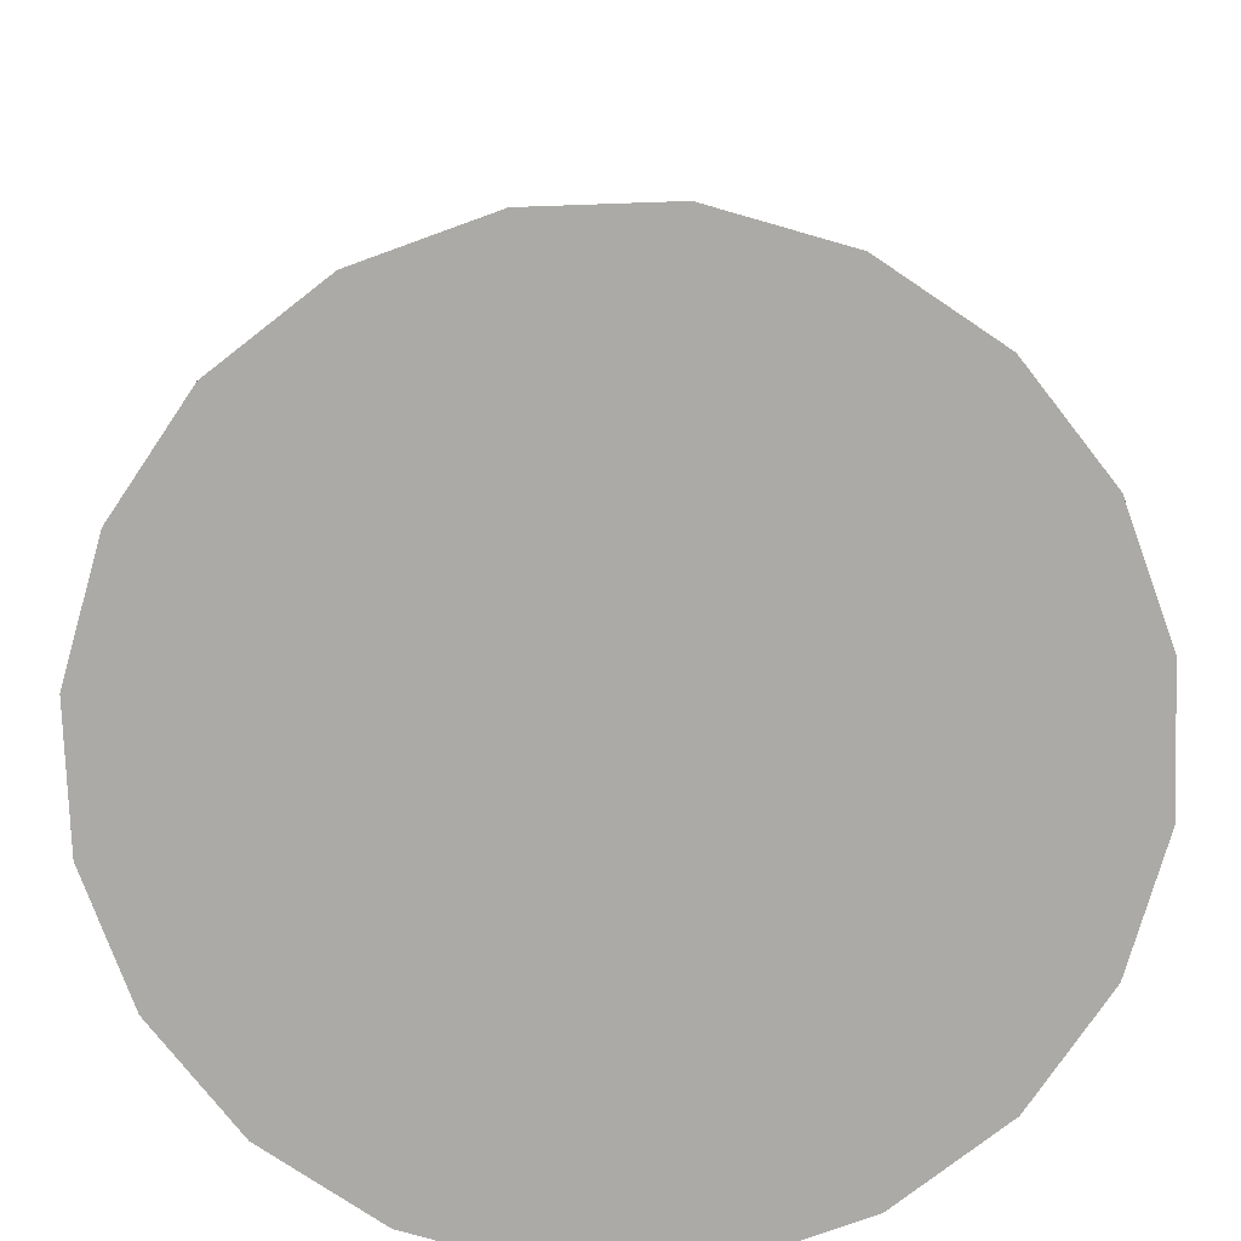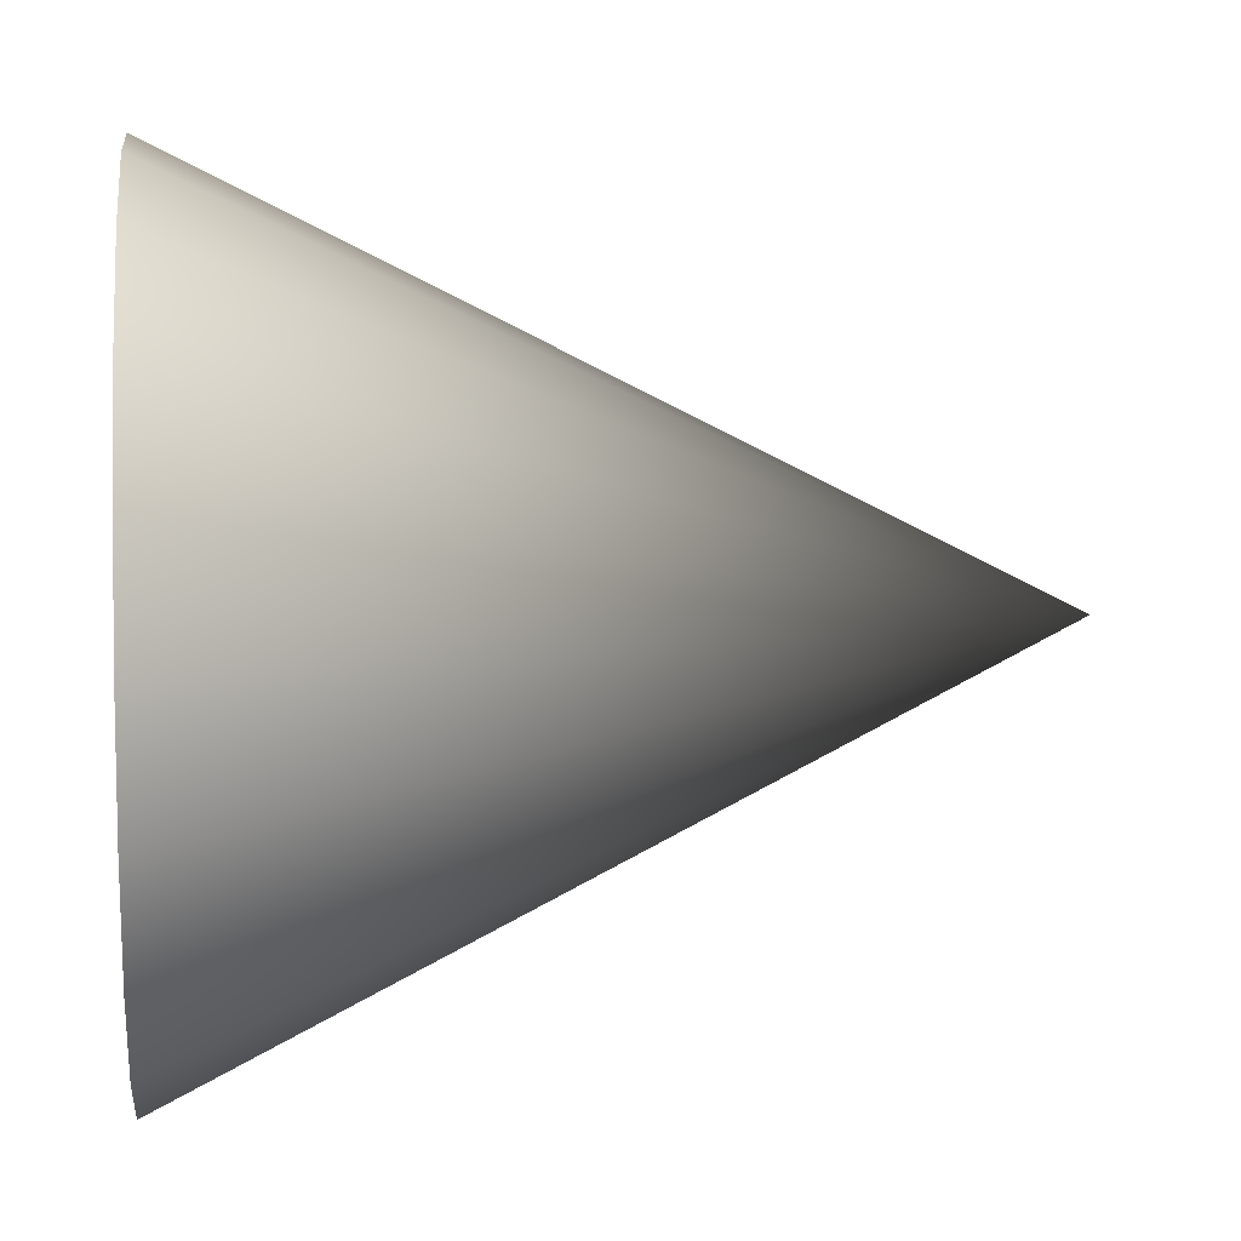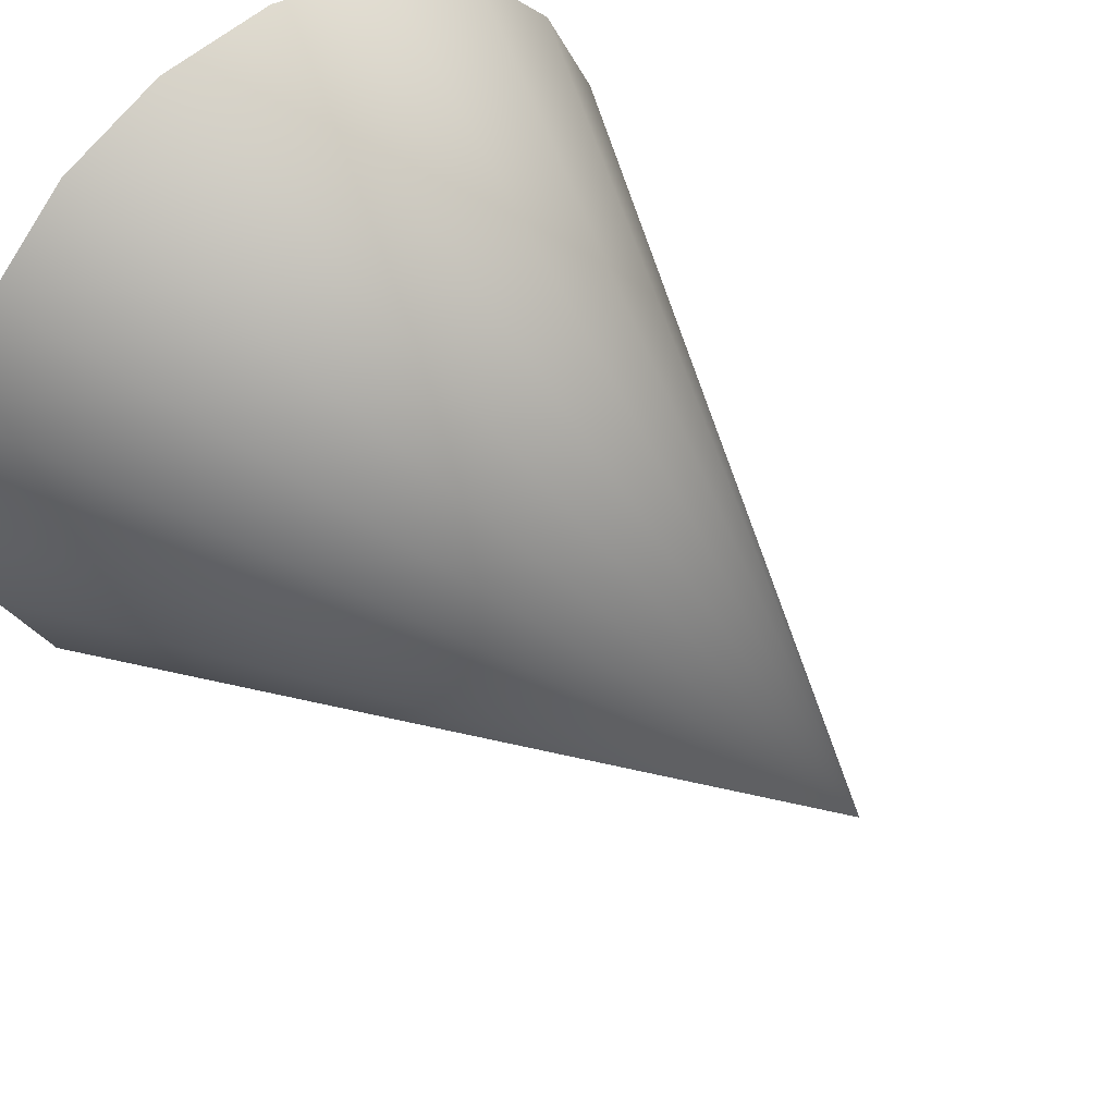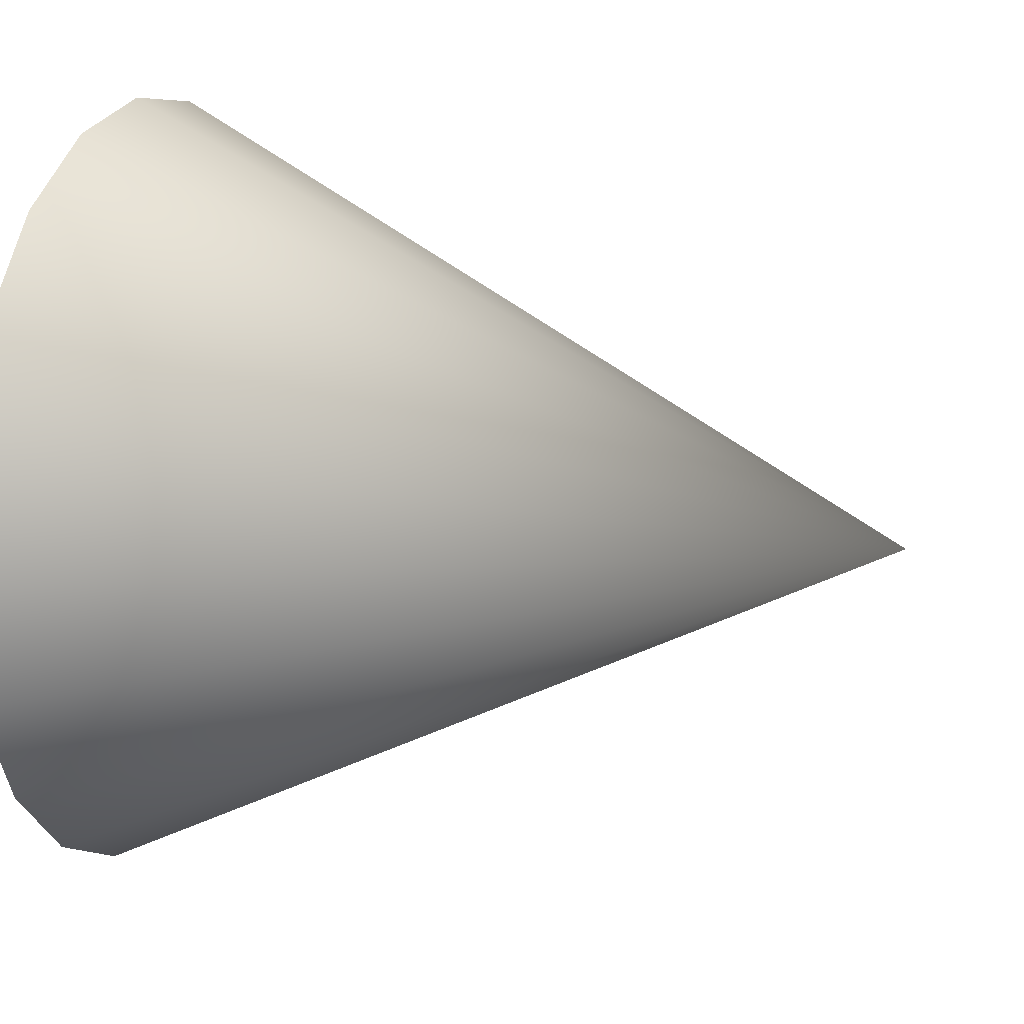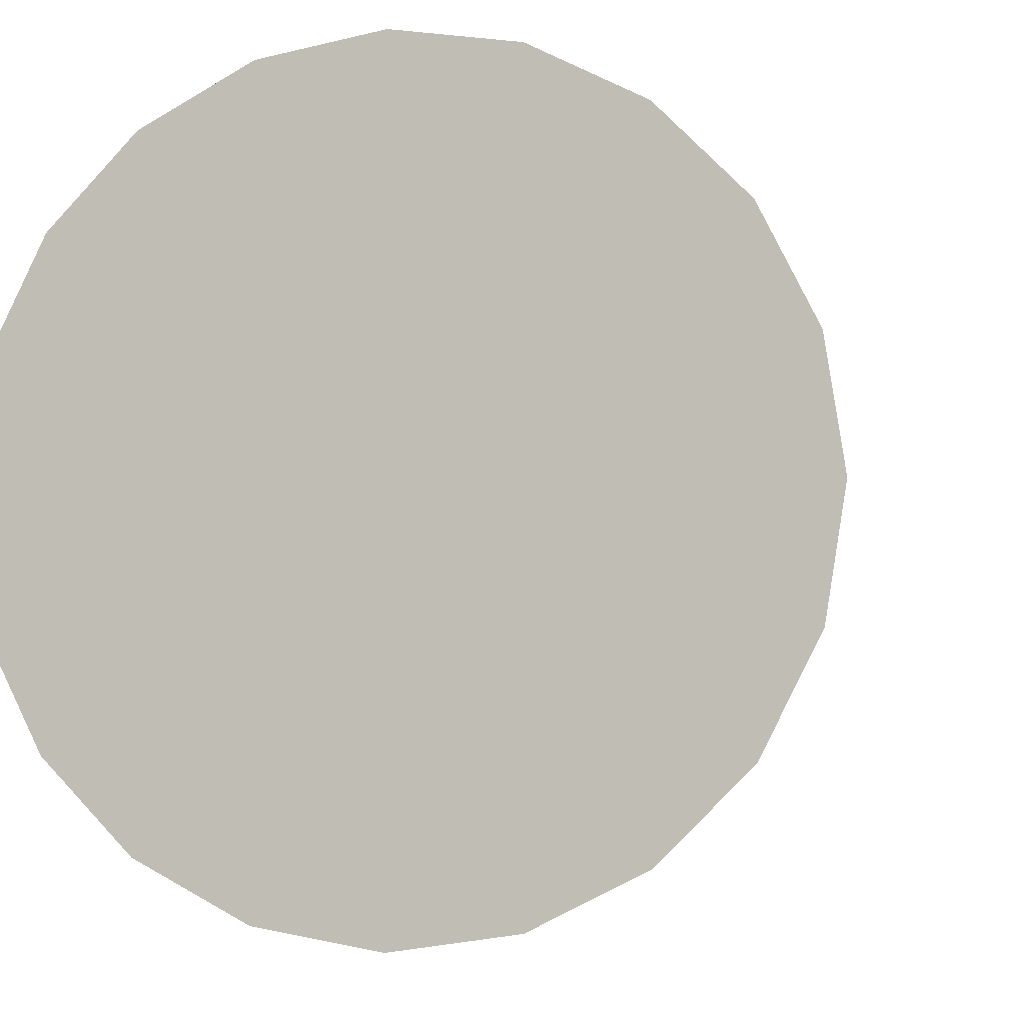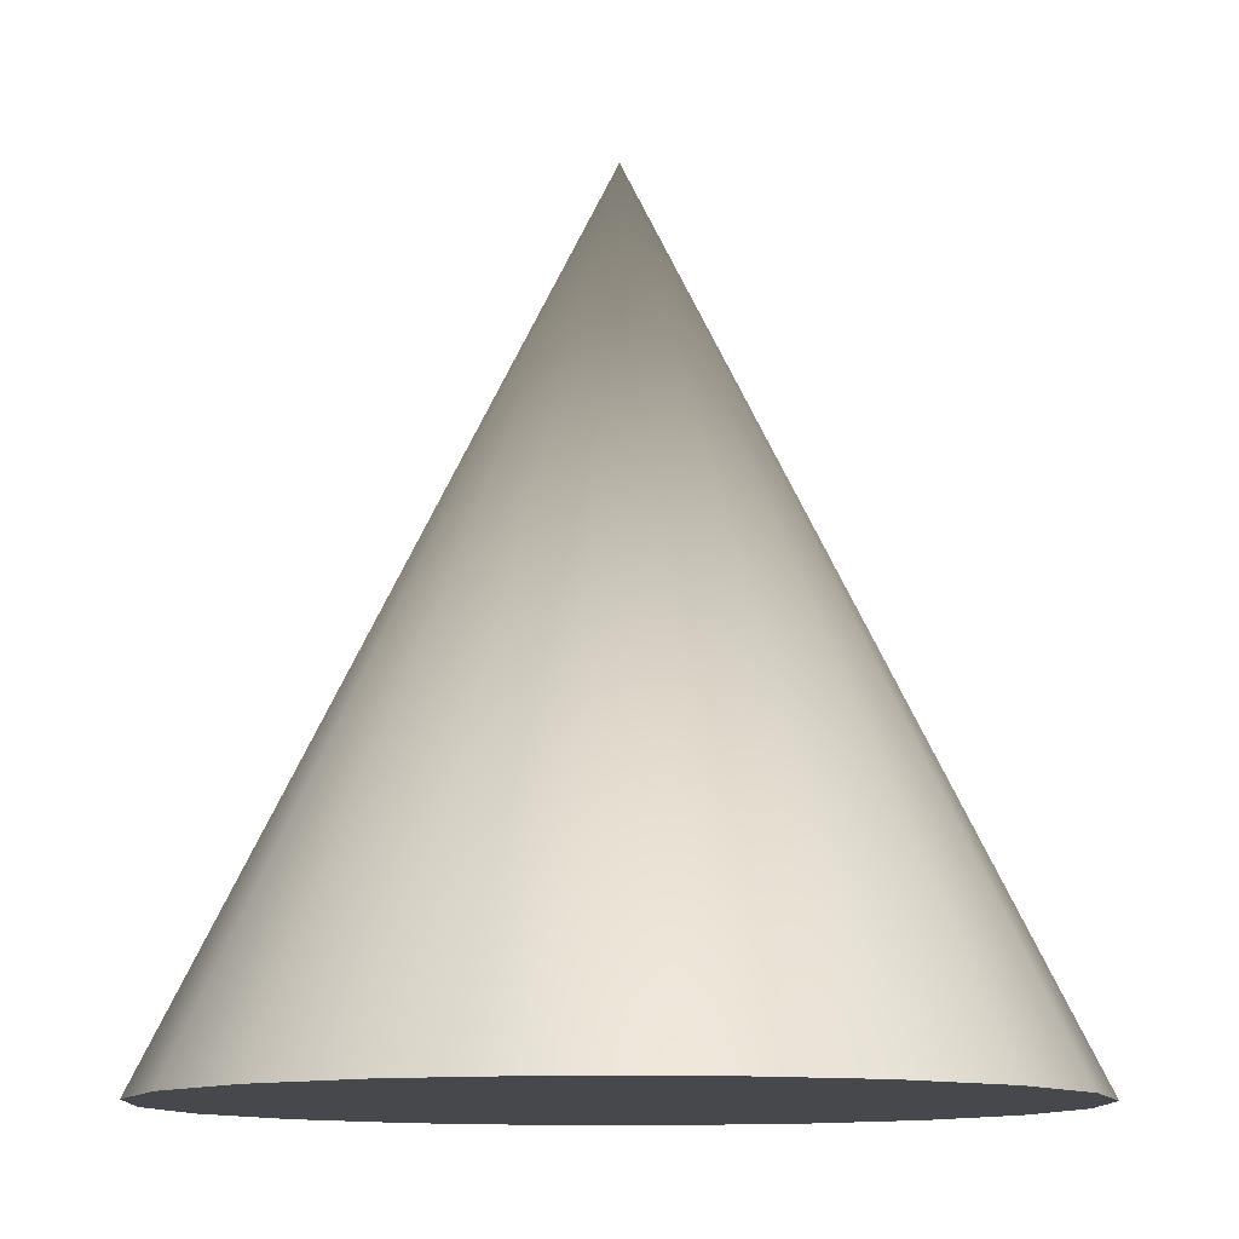
<metadata>
{"format":"obj","ext":"obj","renderer":"f3d","projection":"perspective","resolution":1024,"background":"white","views":[{"elev":-75.7,"azim":-7.0,"up":"+Y"},{"elev":6.1,"azim":83.5,"up":"+Z"},{"elev":46.5,"azim":139.9,"up":"+Z"},{"elev":16.4,"azim":108.4,"up":"+Z"},{"elev":-3.3,"azim":15.8,"up":"+Z"},{"elev":-11.4,"azim":-28.9,"up":"+Y"}]}
</metadata>
<code>
v  0.1545 -0.5 0.4755
v  -0 -0.5 0.5
v  0.2939 -0.5 0.4045
v  -0.1545 -0.5 0.4755
v  -0.2939 -0.5 0.4045
v  -0.4045 -0.5 0.2939
v  -0.4755 -0.5 0.1545
v  -0.5 -0.5 -0
v  -0.4755 -0.5 -0.1545
v  -0.4045 -0.5 -0.2939
v  -0.2939 -0.5 -0.4045
v  -0.1545 -0.5 -0.4755
v  0 -0.5 -0.5
v  0.1545 -0.5 -0.4755
v  0.2939 -0.5 -0.4045
v  0.4045 -0.5 -0.2939
v  0.4755 -0.5 -0.1545
v  0.5 -0.5 0
v  0.4755 -0.5 0.1545
v  0.4045 -0.5 0.2939
v  0 0.5 -0
g default
f 1 2 3
f 2 4 3
f 4 5 3
f 5 6 3
f 6 7 3
f 7 8 3
f 8 9 3
f 9 10 3
f 10 11 3
f 11 12 3
f 12 13 3
f 13 14 3
f 14 15 3
f 15 16 3
f 16 17 3
f 17 18 3
f 18 19 3
f 19 20 3
f 1 3 21
f 3 20 21
f 20 19 21
f 19 18 21
f 18 17 21
f 17 16 21
f 16 15 21
f 15 14 21
f 14 13 21
f 13 12 21
f 12 11 21
f 11 10 21
f 10 9 21
f 9 8 21
f 8 7 21
f 7 6 21
f 6 5 21
f 5 4 21
f 4 2 21
f 2 1 21

</code>
